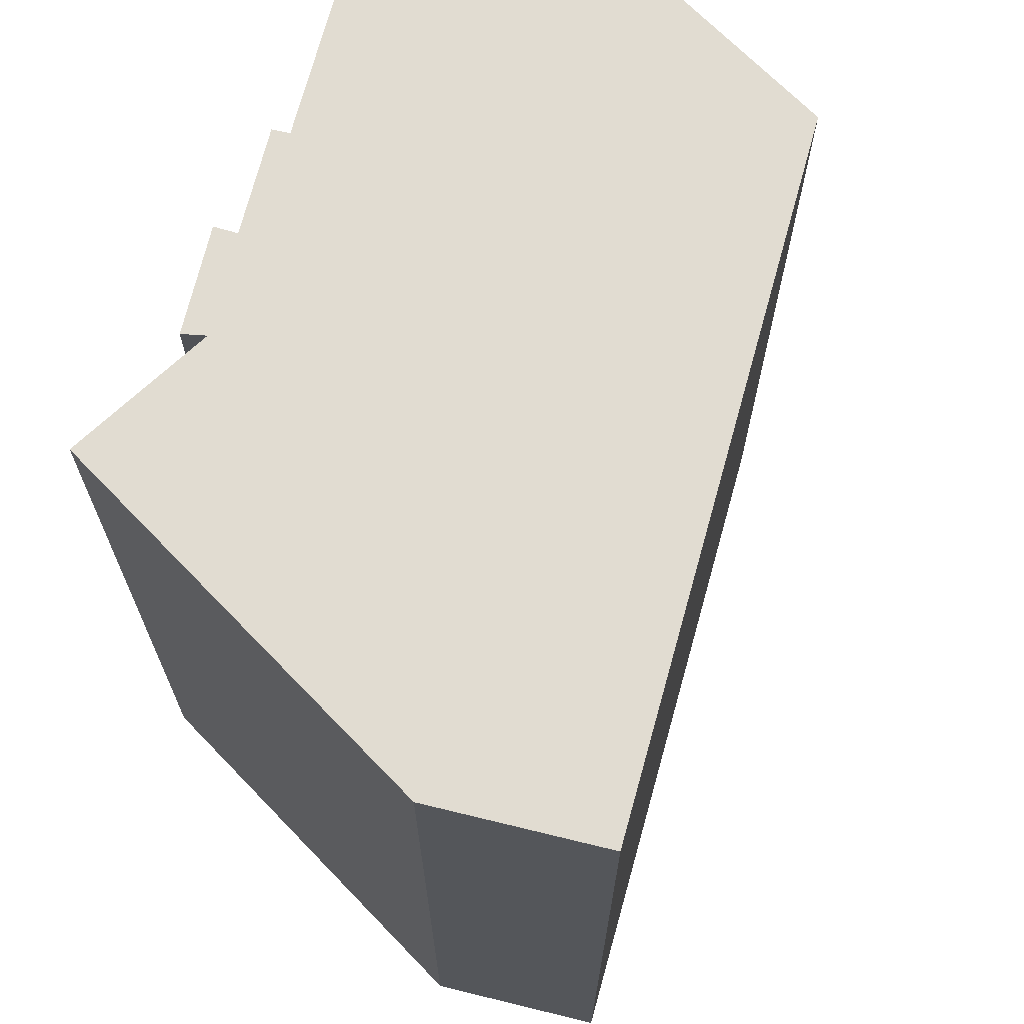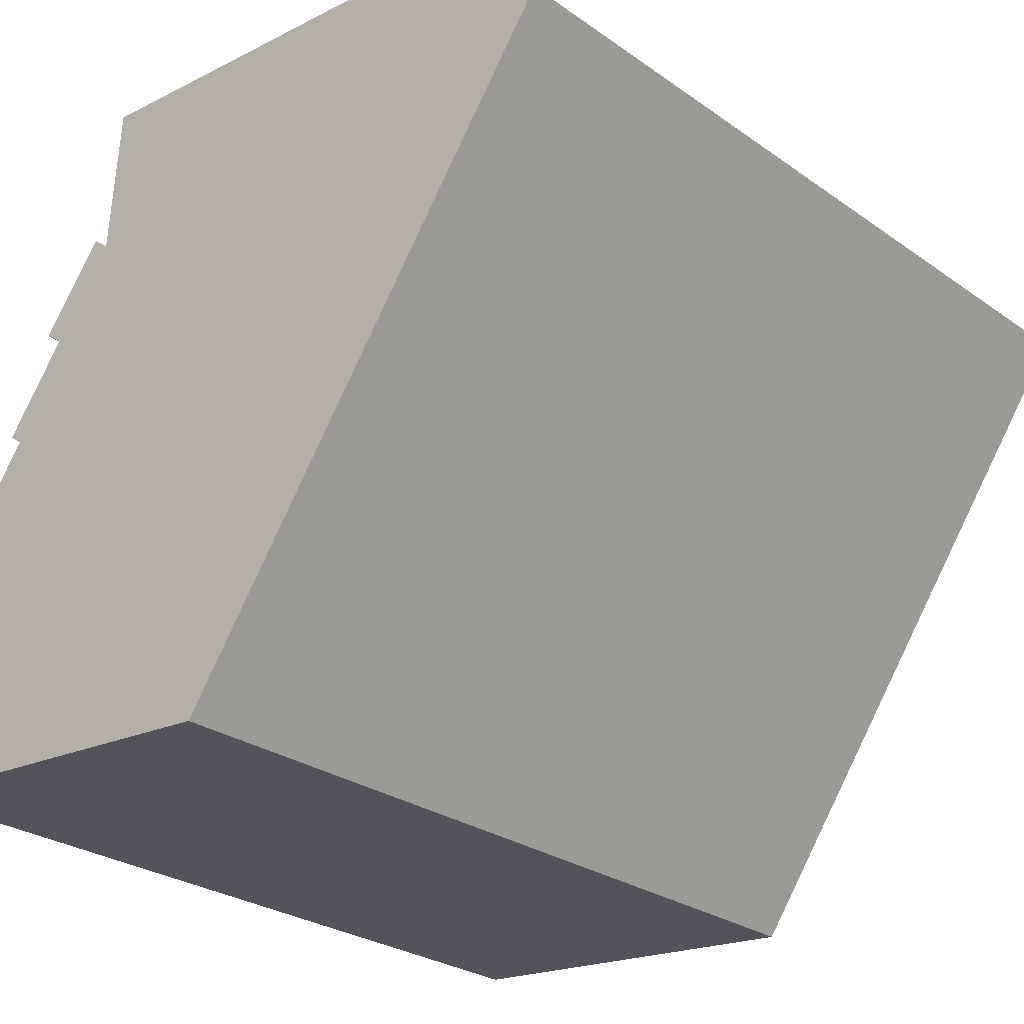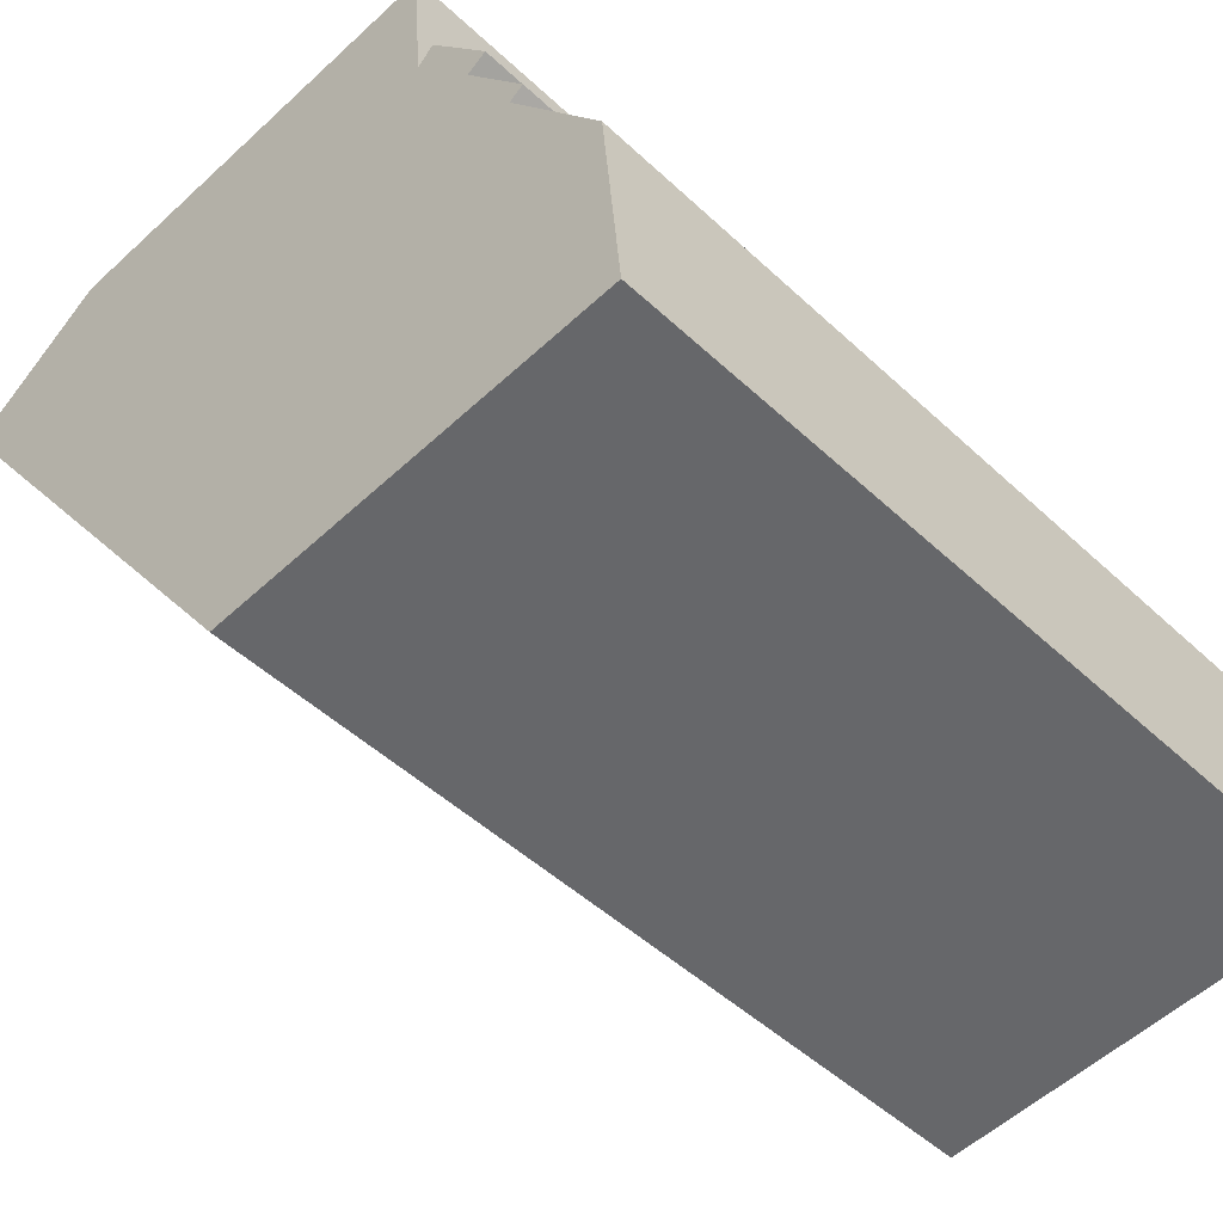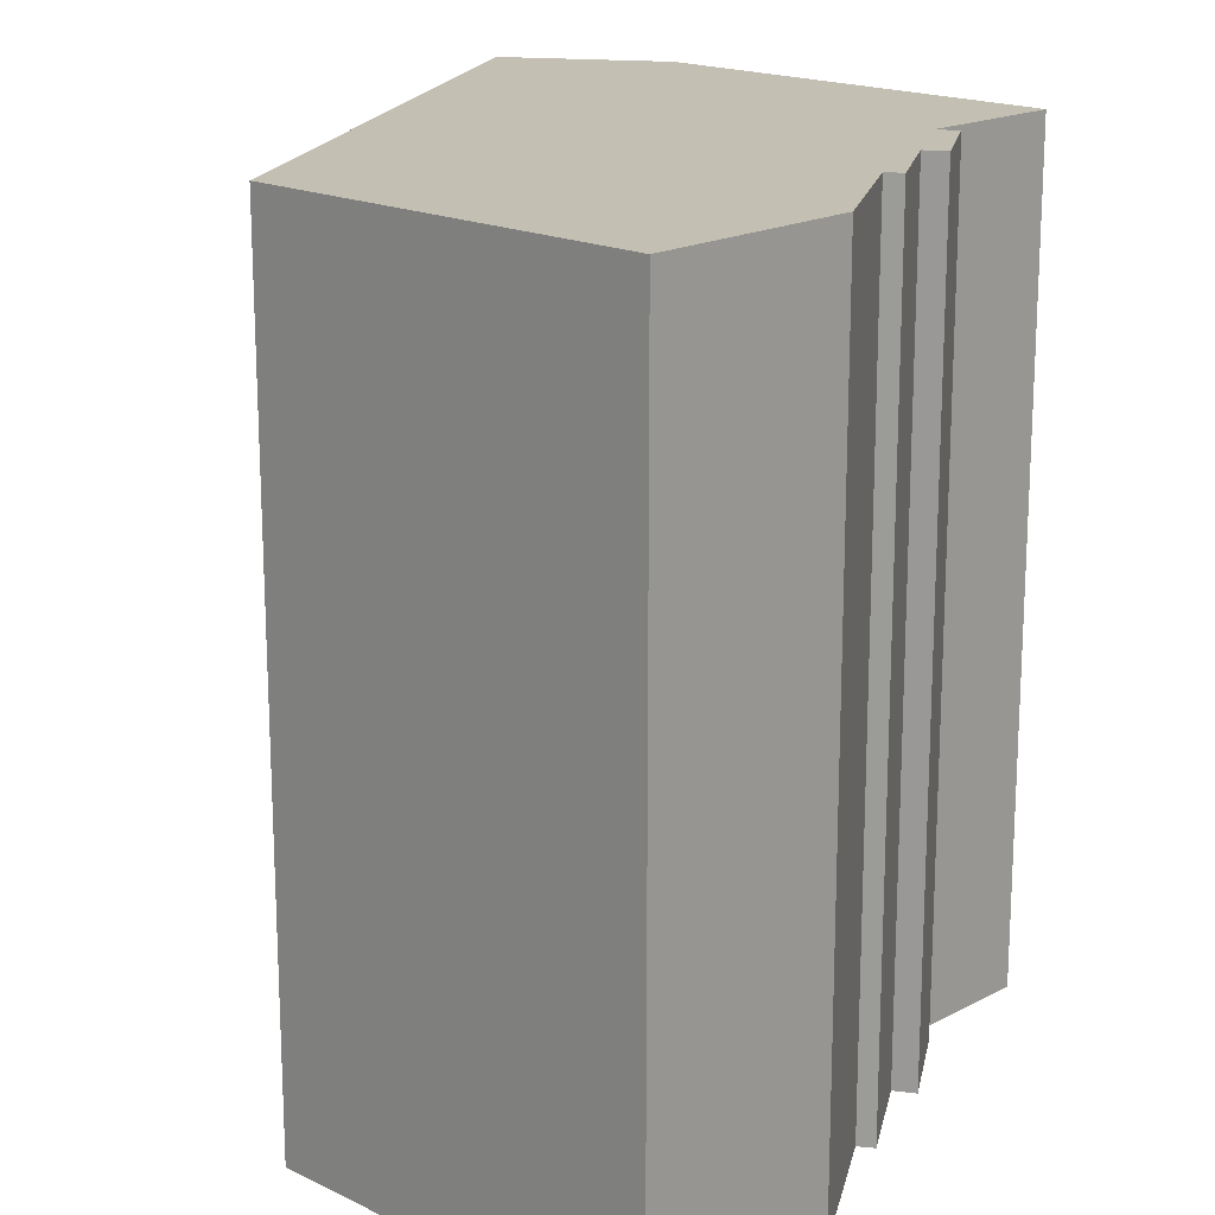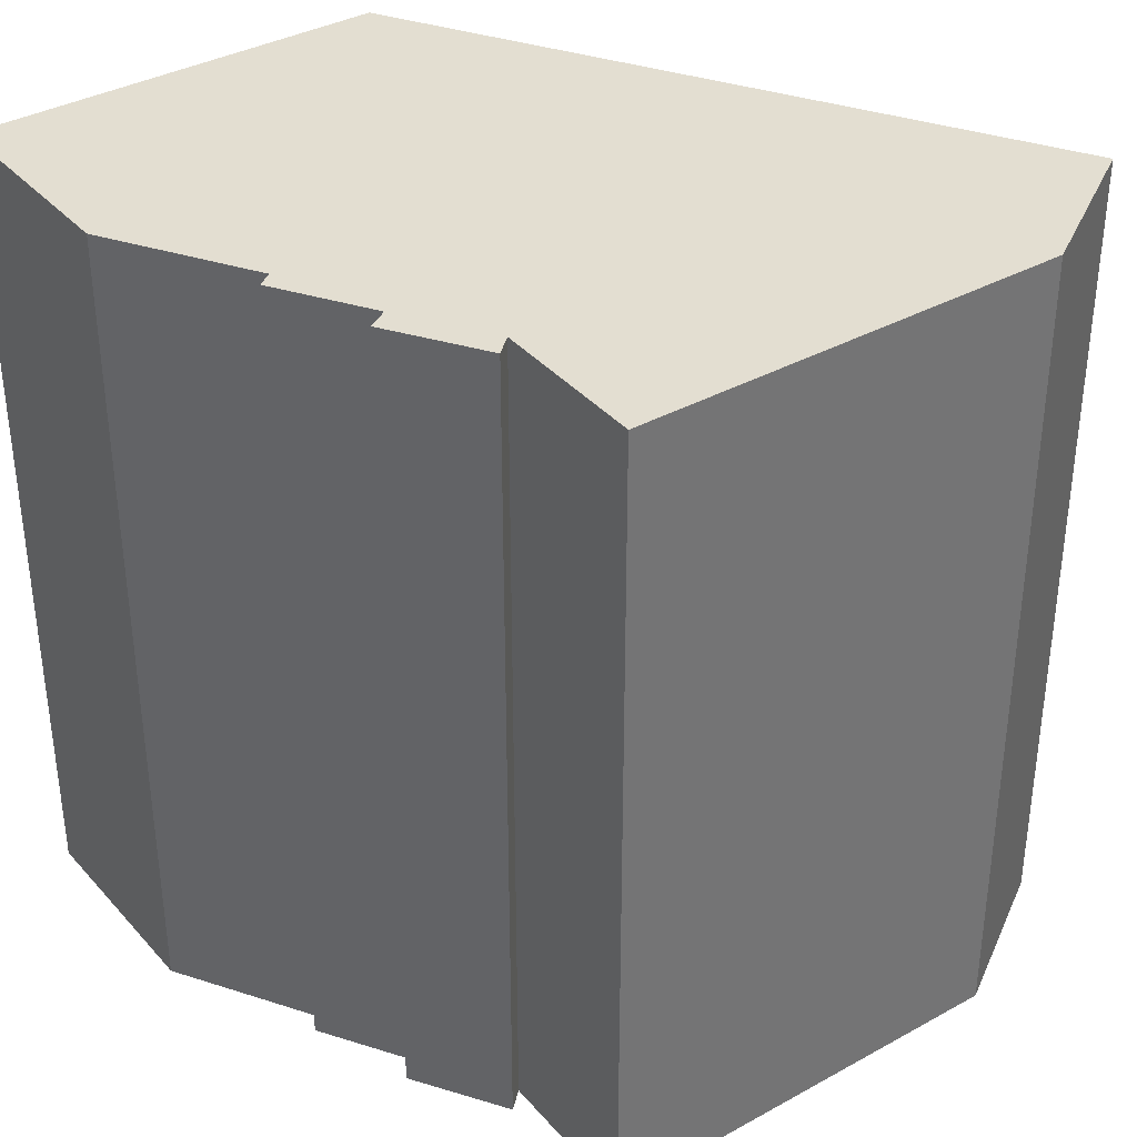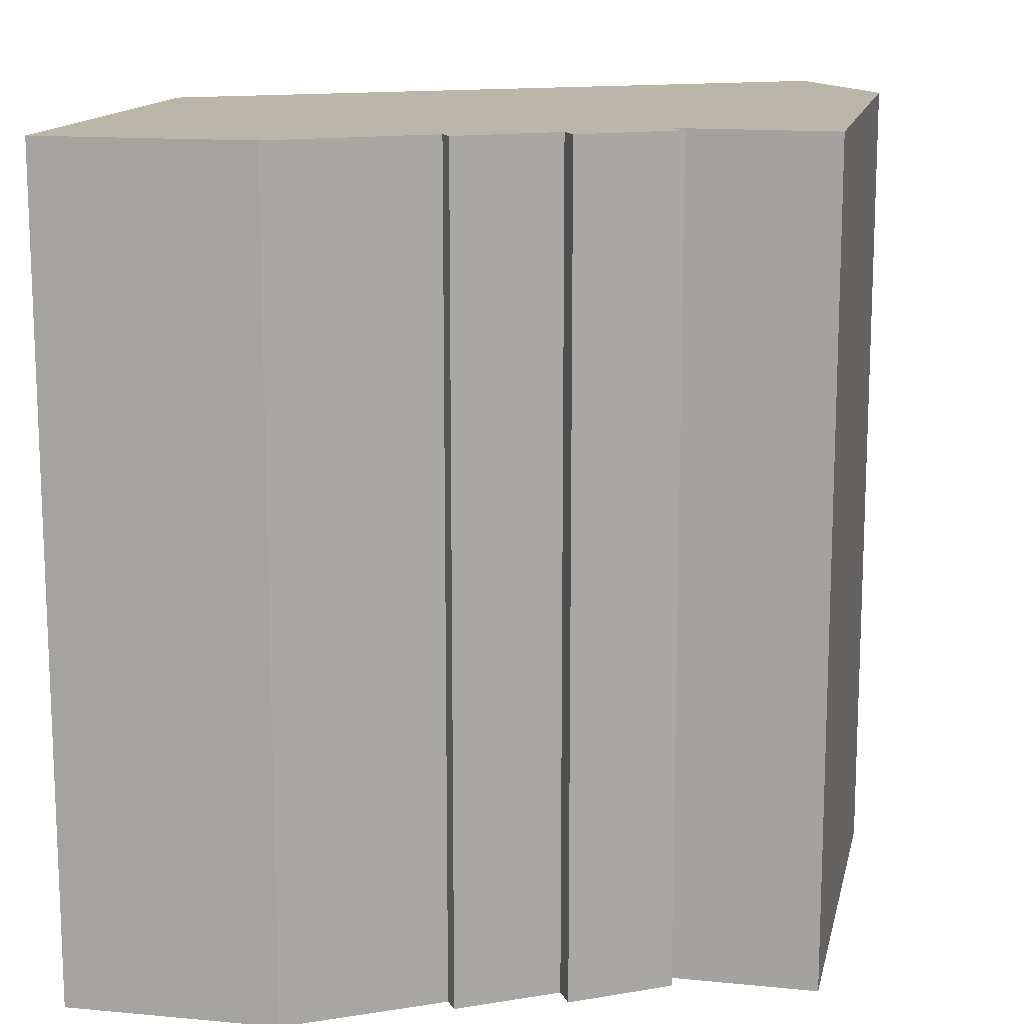
<metadata>
{"format":"obj","ext":"obj","renderer":"f3d","projection":"perspective","resolution":1024,"background":"white","views":[{"elev":69.2,"azim":50.8,"up":"+Y"},{"elev":-27.1,"azim":42.6,"up":"+Z"},{"elev":-48.5,"azim":-136.1,"up":"+Z"},{"elev":17.9,"azim":-131.6,"up":"+Y"},{"elev":36.3,"azim":-31.0,"up":"+Y"},{"elev":13.9,"azim":-73.3,"up":"+Y"}]}
</metadata>
<code>
v  0.5086 22.94 5.884
v  0 0 0
v  0.5081 -3.603e-16 5.884
v  0.0004894 22.94 -0.0007258
v  3.245 22.94 9.613
v  3.245 -5.887e-16 9.614
v  2.857 22.94 9.91
v  2.856 -6.069e-16 9.911
v  4.658 22.94 12.32
v  4.657 -7.544e-16 12.32
v  4.115 22.94 12.69
v  4.115 -7.77e-16 12.69
v  5.943 22.94 15.07
v  5.943 -9.23e-16 15.07
v  6.411 -8.925e-16 14.58
v  6.412 22.94 14.57
v  6.564 22.94 16.72
v  6.563 -1.024e-15 16.72
v  6.72 22.94 18.93
v  6.72 -1.159e-15 18.93
v  18.72 -1.098e-15 17.93
v  18.72 22.94 17.92
v  22.57 -9.197e-16 15.02
v  22.57 22.94 15.02
v  11.29 5.964e-17 -0.9741
v  11.29 22.94 -0.9748
g defaultobject
f 1 2 3
f 2 1 4
f 5 3 6
f 3 5 1
f 7 6 8
f 6 7 5
f 9 8 10
f 8 9 7
f 11 10 12
f 10 11 9
f 13 12 14
f 12 13 11
f 13 15 16
f 15 13 14
f 17 15 18
f 15 17 16
f 19 18 20
f 18 19 17
f 19 21 22
f 21 19 20
f 22 23 24
f 23 22 21
f 24 25 26
f 25 24 23
f 4 25 2
f 25 4 26
f 25 3 2
f 3 25 23
f 3 23 6
f 6 23 8
f 8 23 10
f 10 23 12
f 12 23 15
f 15 23 18
f 18 23 20
f 20 23 21
f 14 12 15
f 16 11 13
f 4 1 26
f 24 26 1
f 5 24 1
f 7 24 5
f 9 24 7
f 11 24 9
f 16 24 11
f 17 24 16
f 19 24 17
f 22 24 19

</code>
